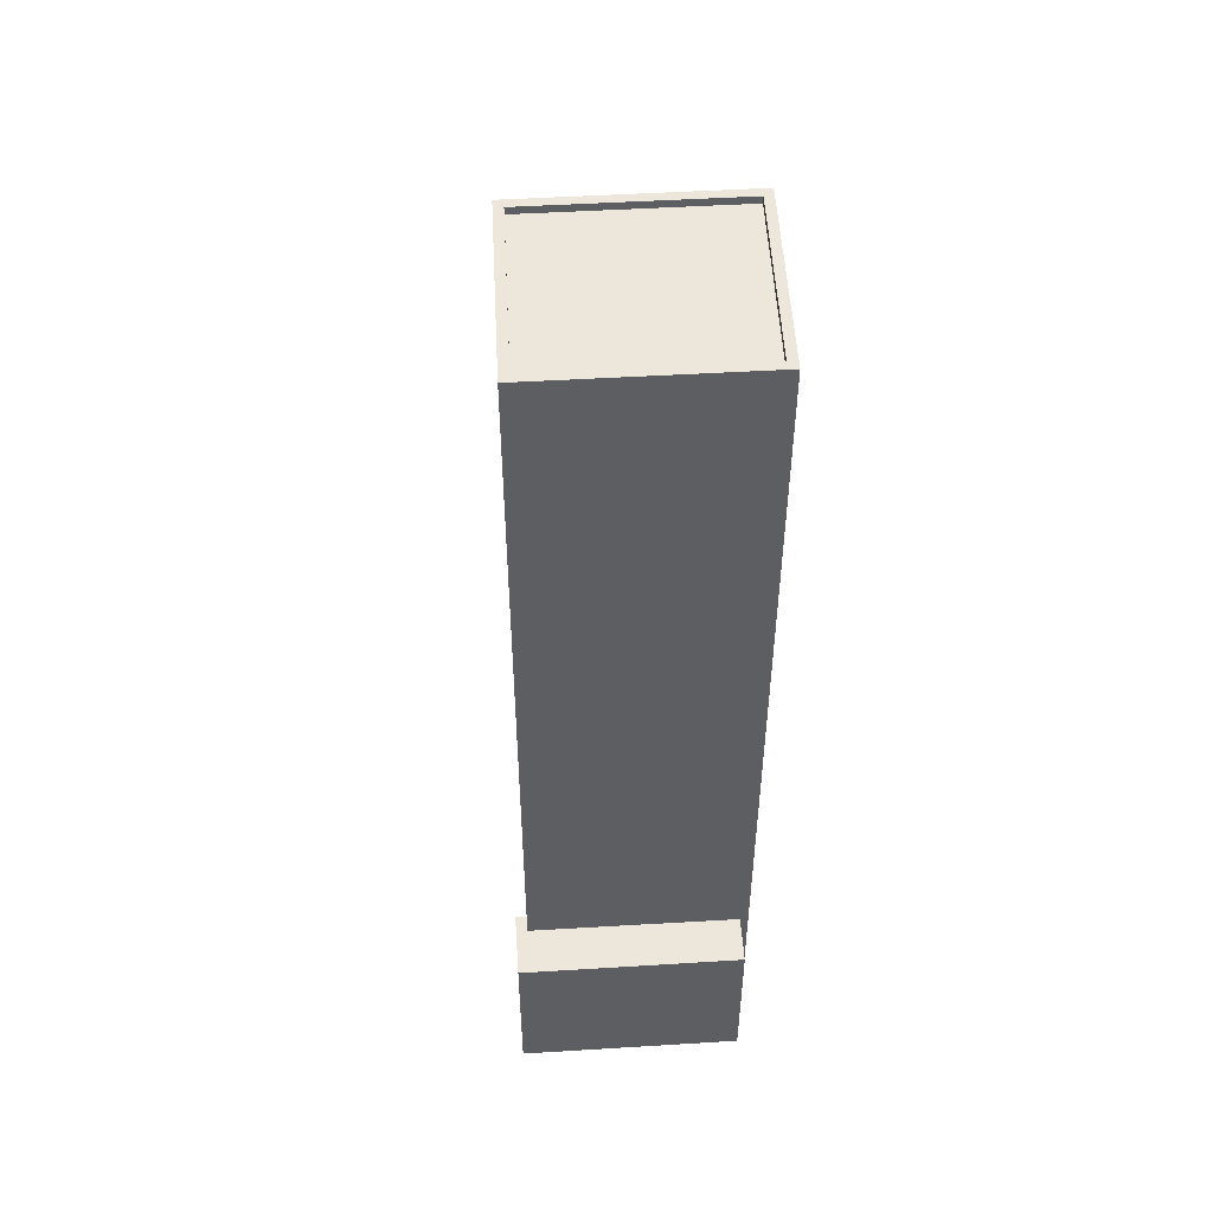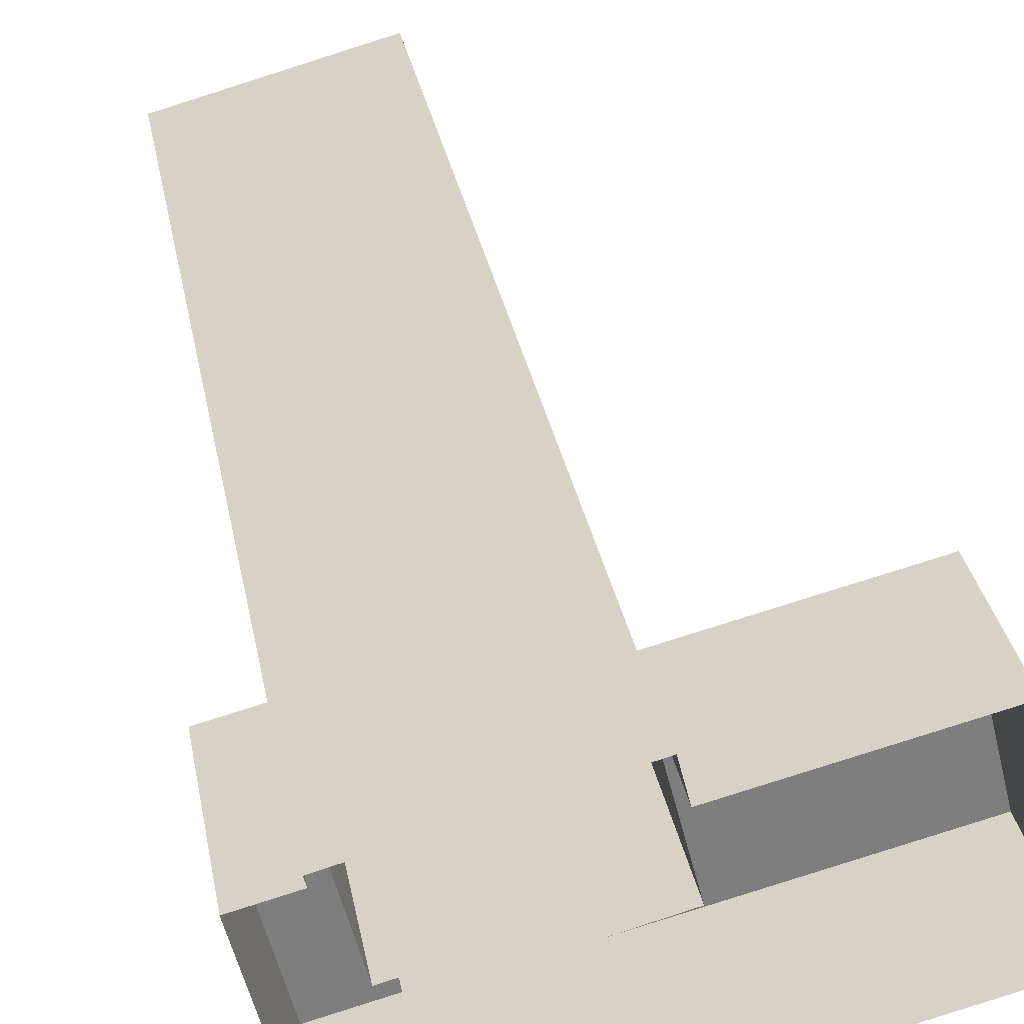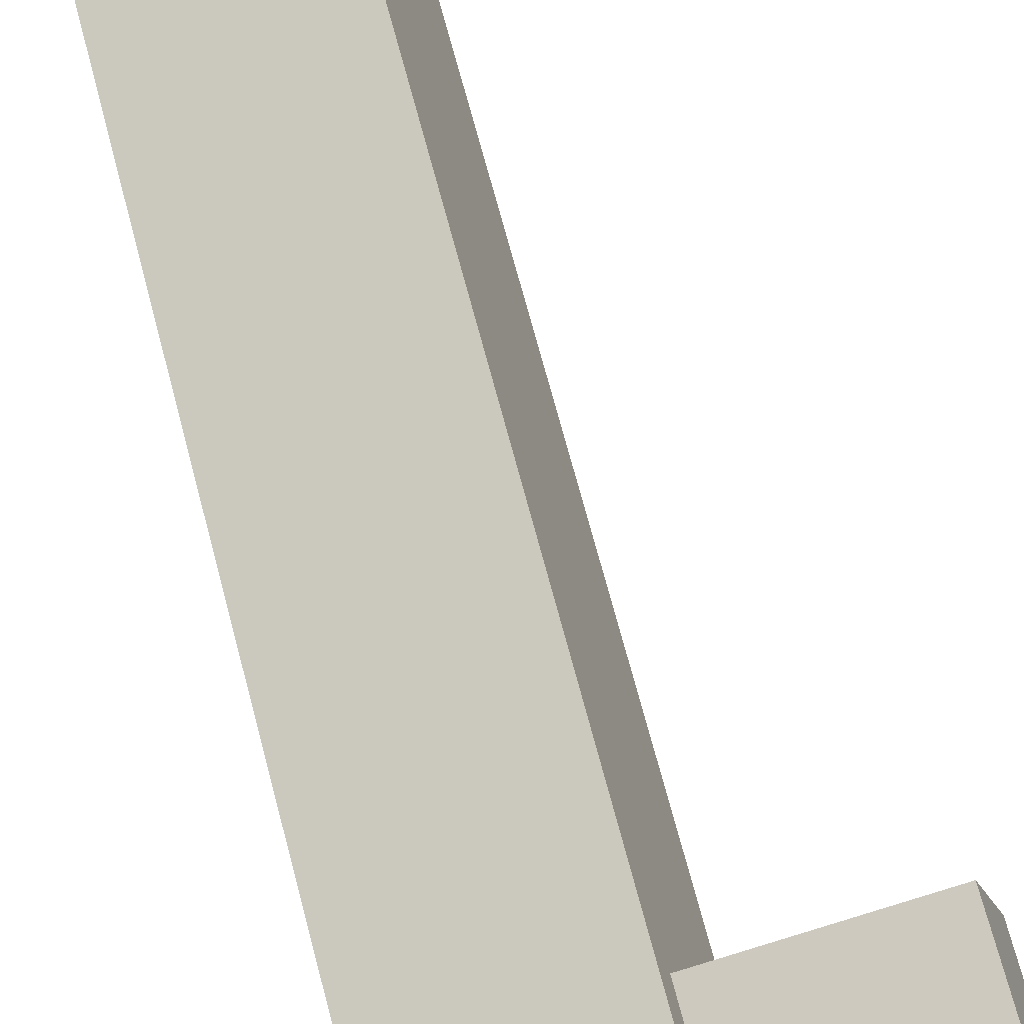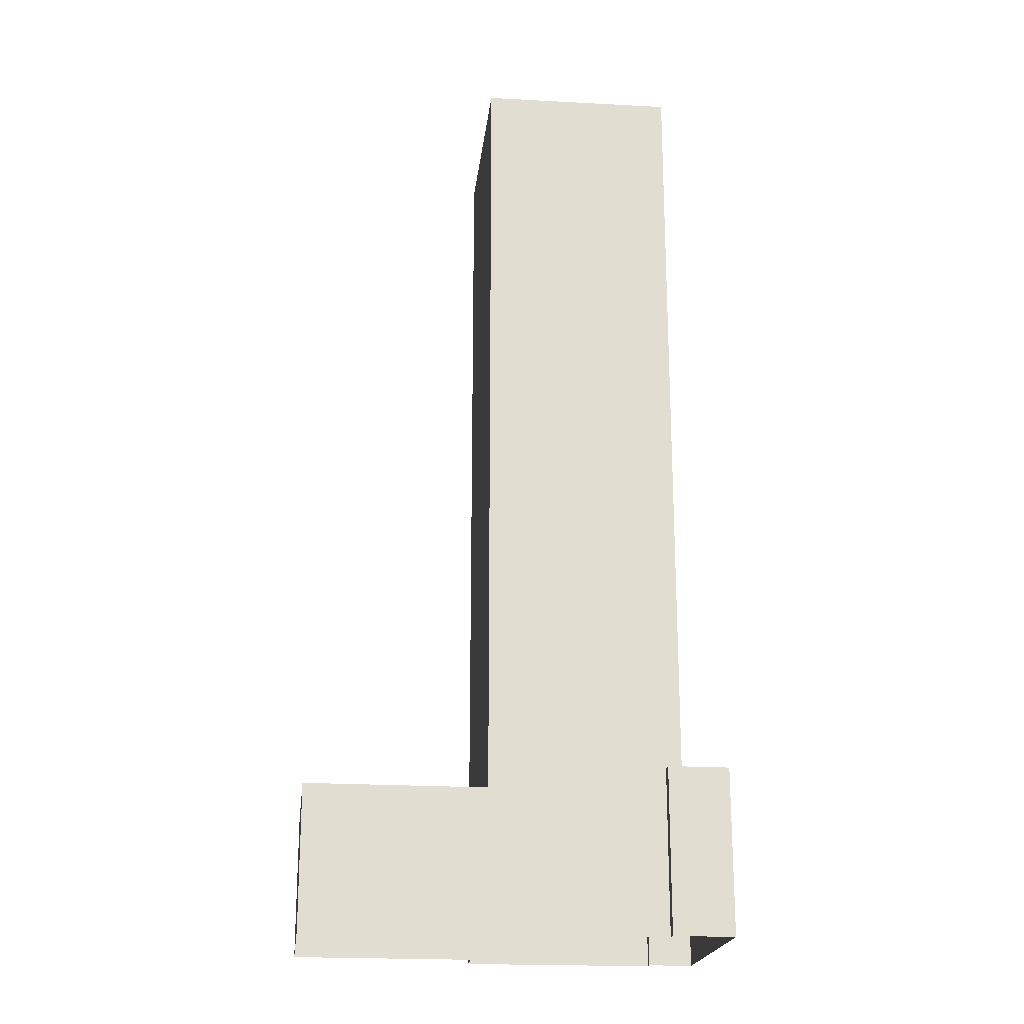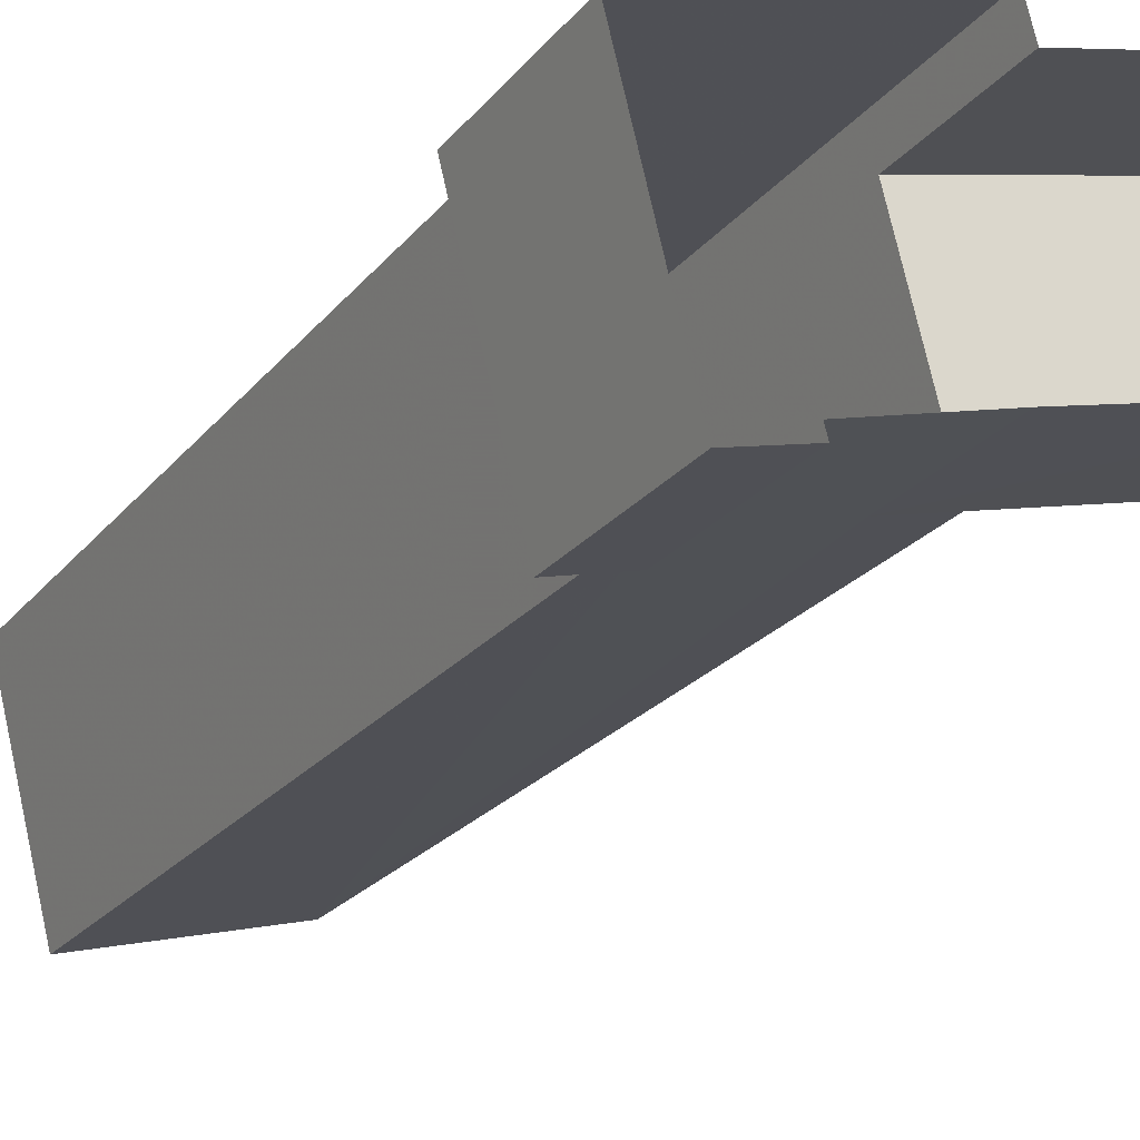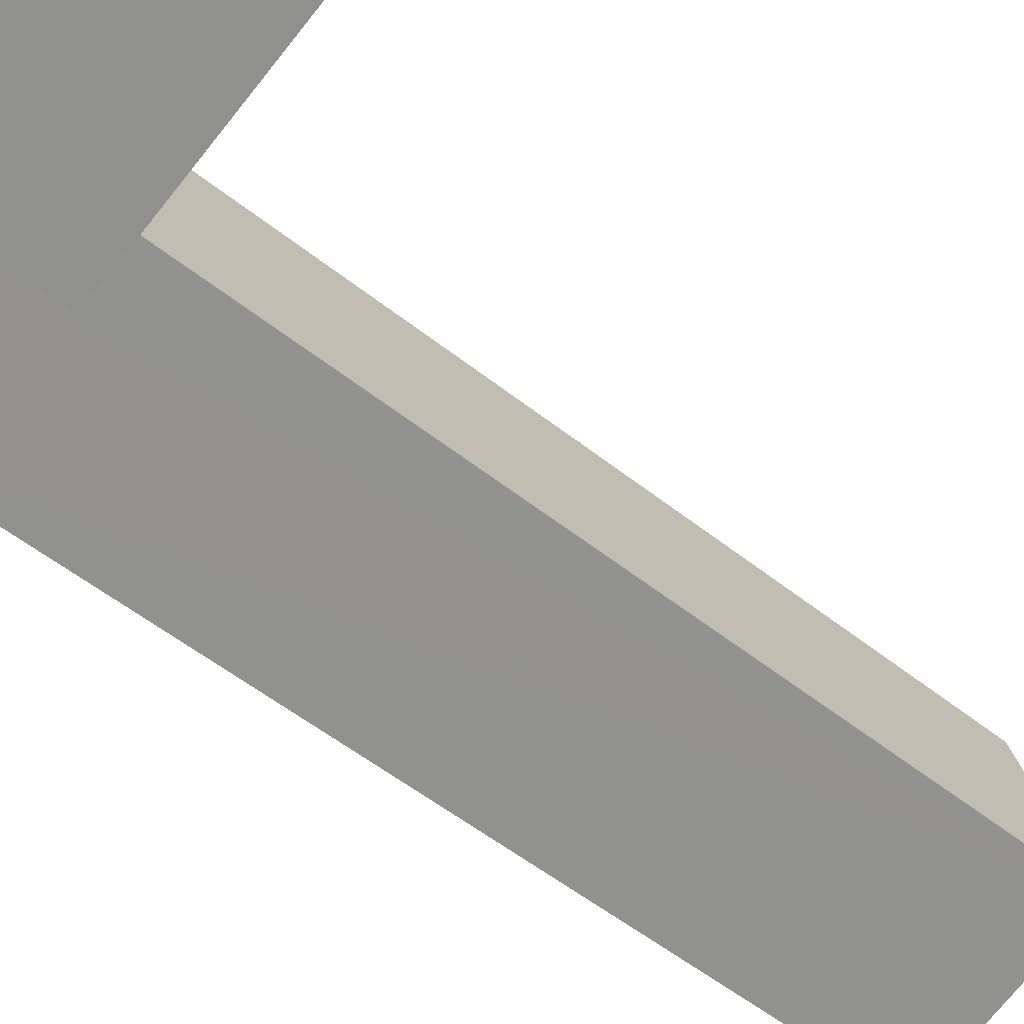
<metadata>
{"format":"obj","ext":"obj","renderer":"f3d","projection":"perspective","resolution":1024,"background":"white","views":[{"elev":51.6,"azim":72.1,"up":"+Z"},{"elev":30.9,"azim":169.9,"up":"+Y"},{"elev":73.0,"azim":165.0,"up":"+Y"},{"elev":-20.5,"azim":-20.5,"up":"+Z"},{"elev":-22.3,"azim":152.3,"up":"+Y"},{"elev":-54.4,"azim":-130.1,"up":"+Y"}]}
</metadata>
<code>
v -5570 -3.643e+04 1.701
v -5570 -3.643e+04 1.701
v -5568 -3.643e+04 1.701
v -5567 -3.642e+04 1.703
v -5581 -3.642e+04 1.705
v -5575 -3.642e+04 1.704
v -5582 -3.642e+04 1.704
v -5574 -3.643e+04 1.702
v -5568 -3.642e+04 1.703
v -5568 -3.642e+04 1.703
v -5574 -3.642e+04 1.705
v -5576 -3.643e+04 6.551
v -5582 -3.642e+04 6.552
v -5574 -3.643e+04 6.55
v -5575 -3.642e+04 6.552
v -5581 -3.642e+04 6.553
v -5574 -3.642e+04 33.28
v -5574 -3.642e+04 33.28
v -5576 -3.643e+04 33.28
v -5576 -3.643e+04 33.28
v -5576 -3.643e+04 33.03
v -5568 -3.642e+04 33.03
v -5574 -3.642e+04 33.03
v -5570 -3.643e+04 33.03
v -5568 -3.642e+04 33.28
v -5570 -3.643e+04 33.28
v -5570 -3.643e+04 33.28
v -5568 -3.642e+04 33.28
v -5567 -3.642e+04 7.336
v -5570 -3.643e+04 7.334
v -5568 -3.643e+04 7.334
v -5570 -3.643e+04 7.334
v -5568 -3.642e+04 7.336
v -5570 -3.643e+04 7.334
f 1 2 3
f 2 4 3
f 5 6 7
f 6 8 7
f 9 10 11
f 2 10 4
f 2 8 10
f 11 10 6
f 10 8 6
f 12 13 14
f 15 16 12
f 16 13 12
f 17 18 19
f 20 17 19
f 21 22 23
f 21 24 22
f 17 25 18
f 19 26 27
f 20 19 27
f 27 26 25
f 28 25 17
f 27 25 28
f 29 30 31
f 31 30 32
f 29 33 30
f 32 30 34
f 14 13 7
f 8 14 7
f 13 5 7
f 13 16 5
f 15 5 16
f 15 6 5
f 2 14 8
f 14 19 12
f 26 19 34
f 30 26 34
f 14 2 34
f 34 19 14
f 26 33 25
f 25 33 9
f 26 30 33
f 9 33 10
f 11 25 9
f 11 18 25
f 12 19 15
f 6 15 11
f 11 15 18
f 15 19 18
f 20 21 23
f 17 20 23
f 28 23 22
f 28 17 23
f 27 22 24
f 27 28 22
f 27 24 21
f 20 27 21
f 10 29 4
f 10 33 29
f 4 31 3
f 4 29 31
f 31 1 3
f 31 32 1
f 2 1 32
f 34 2 32

</code>
